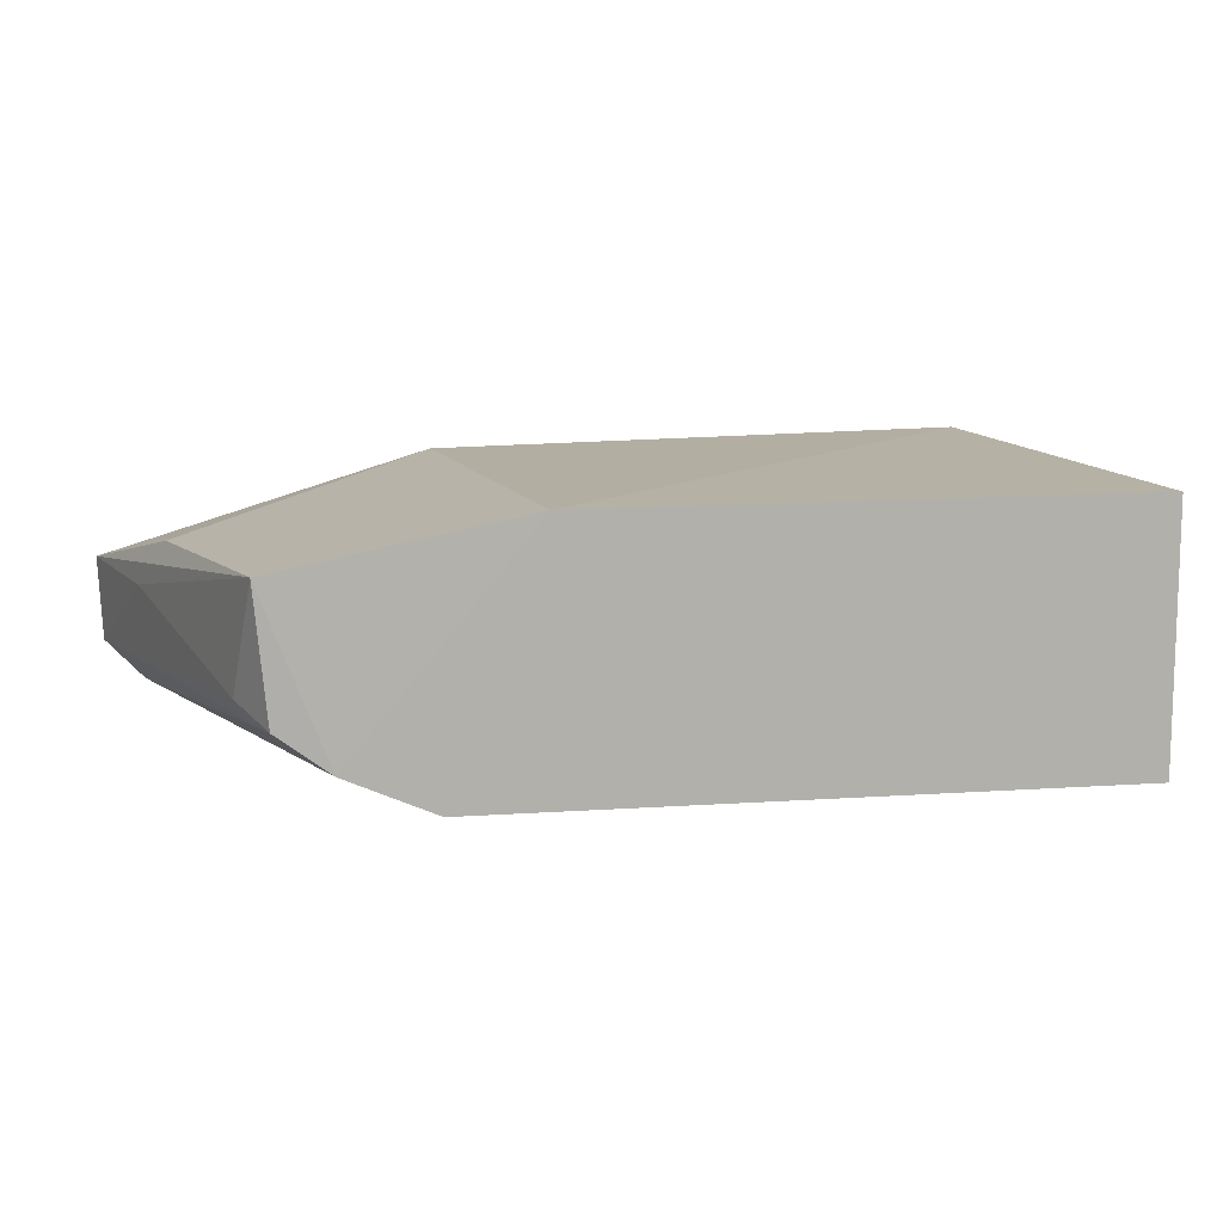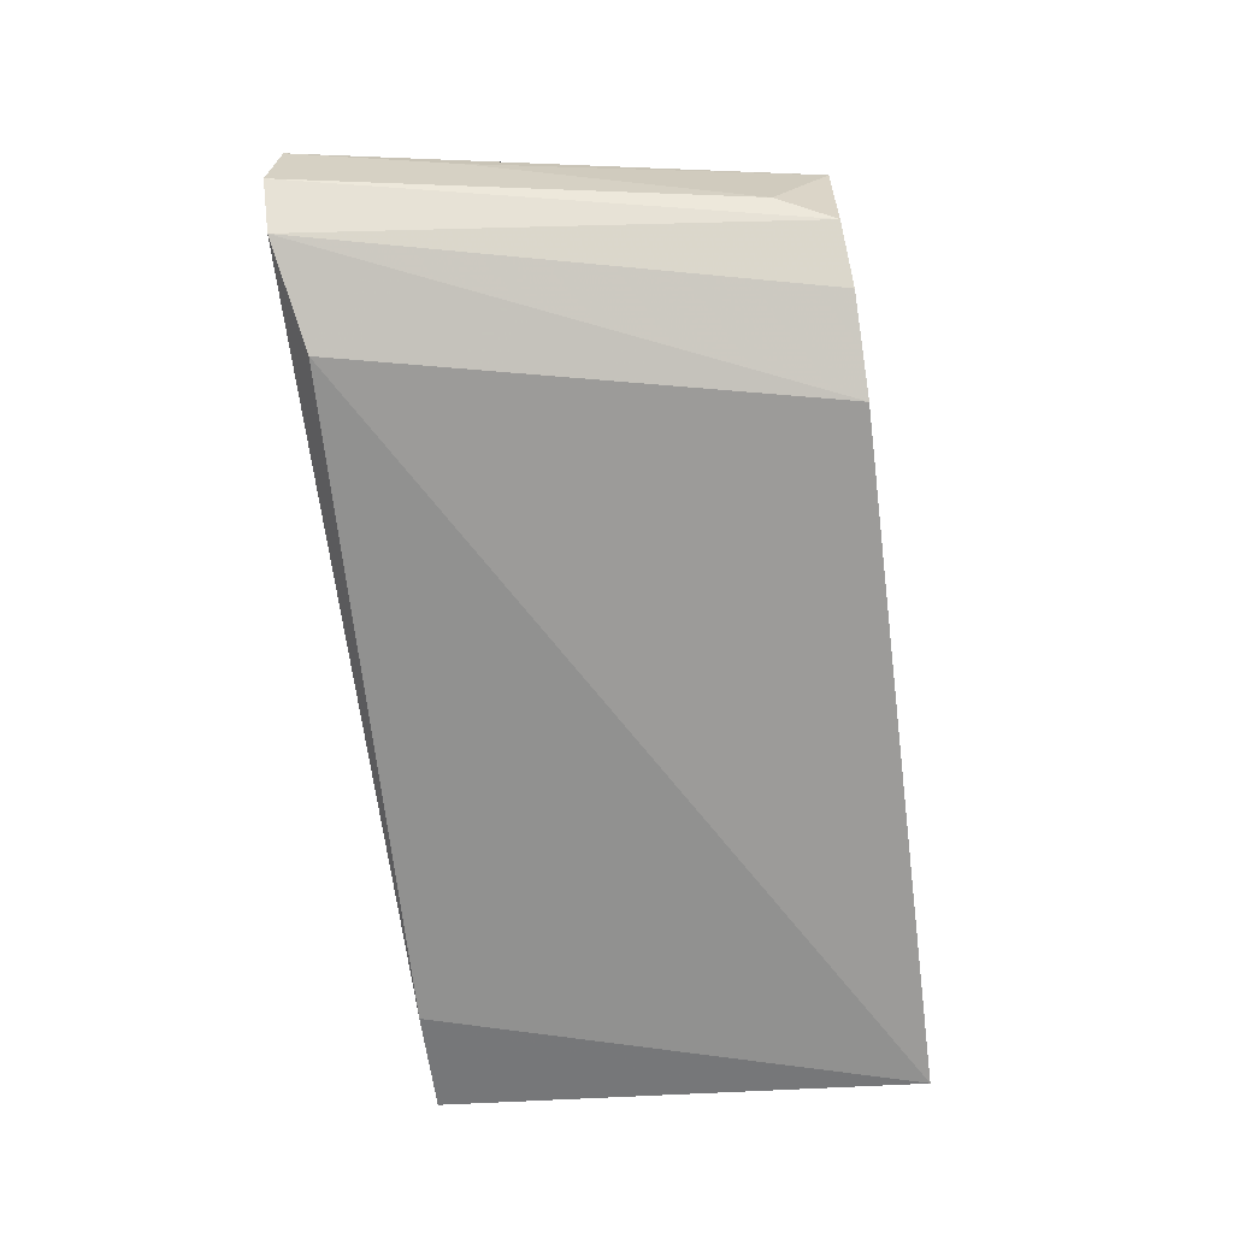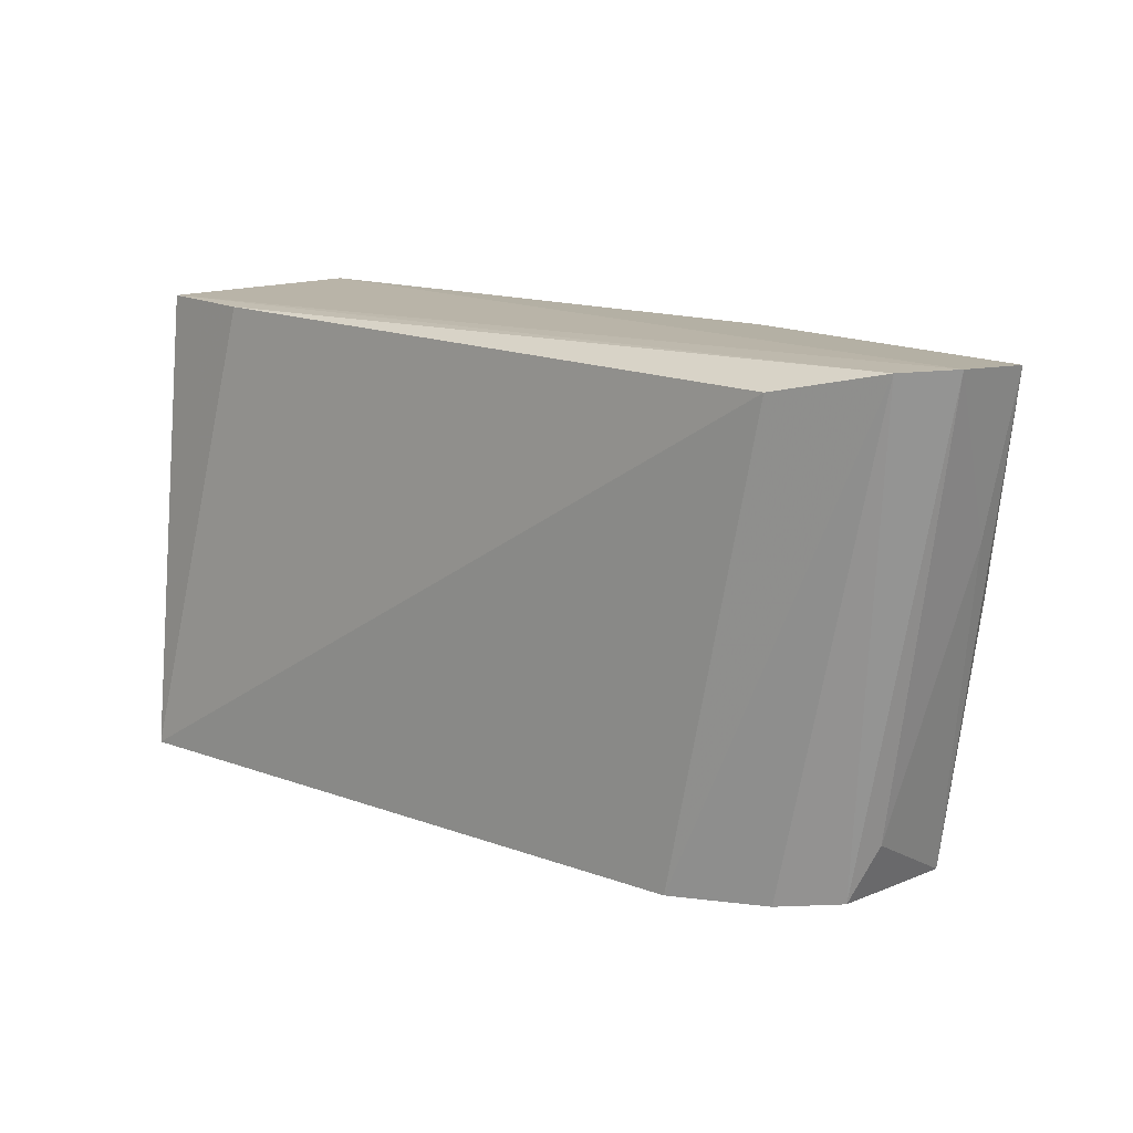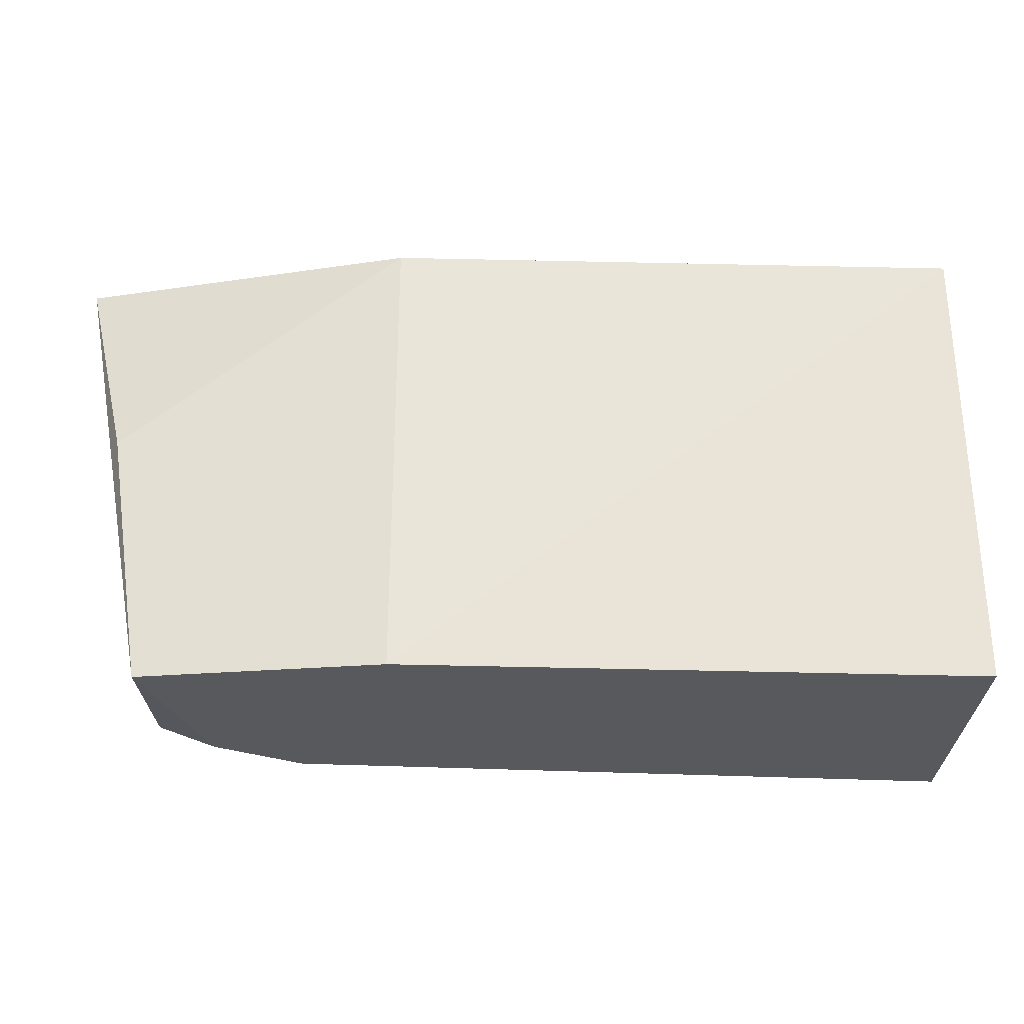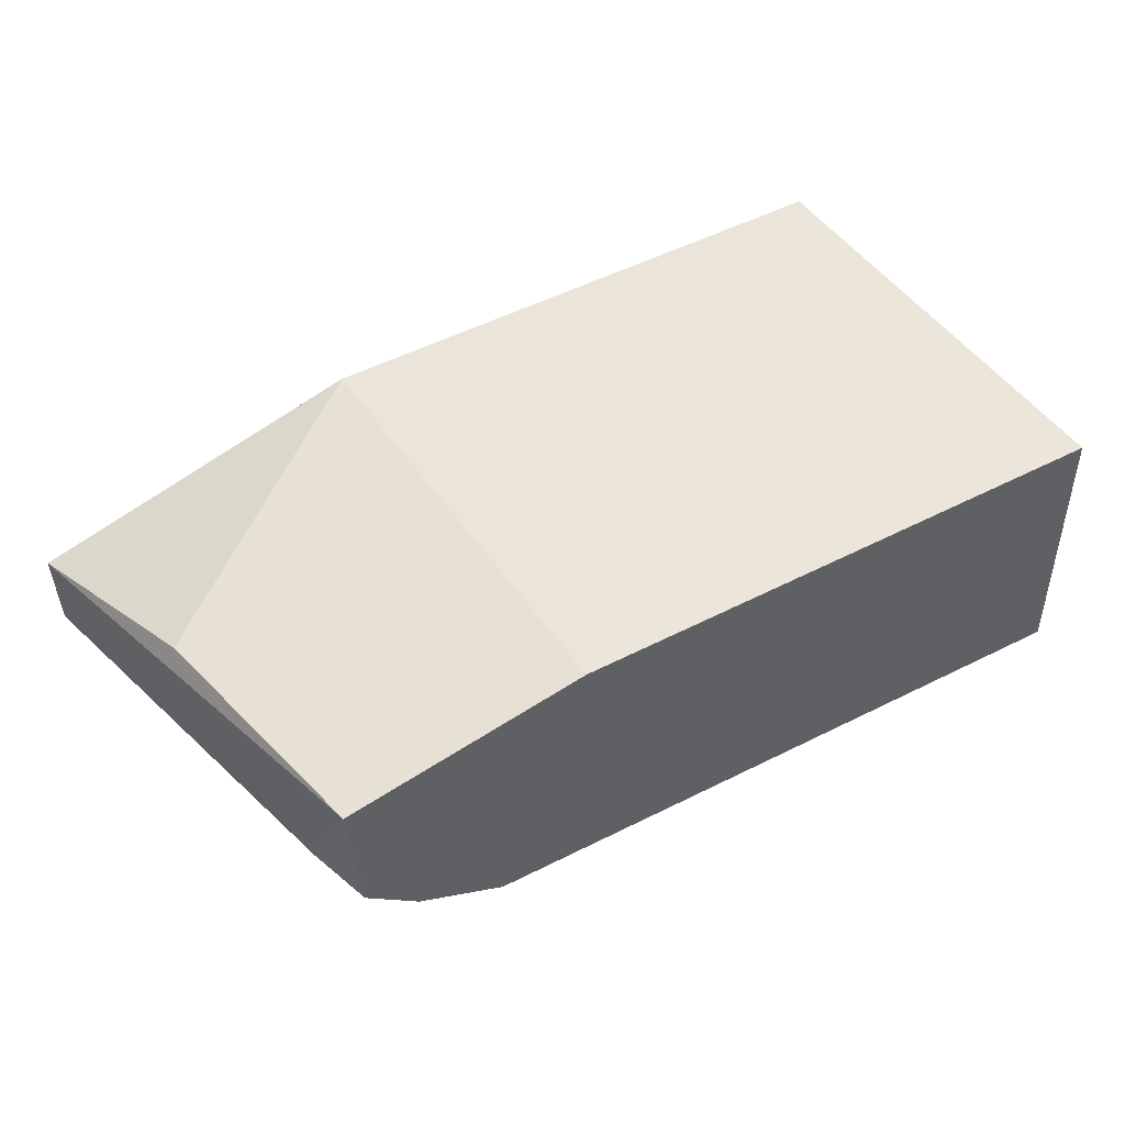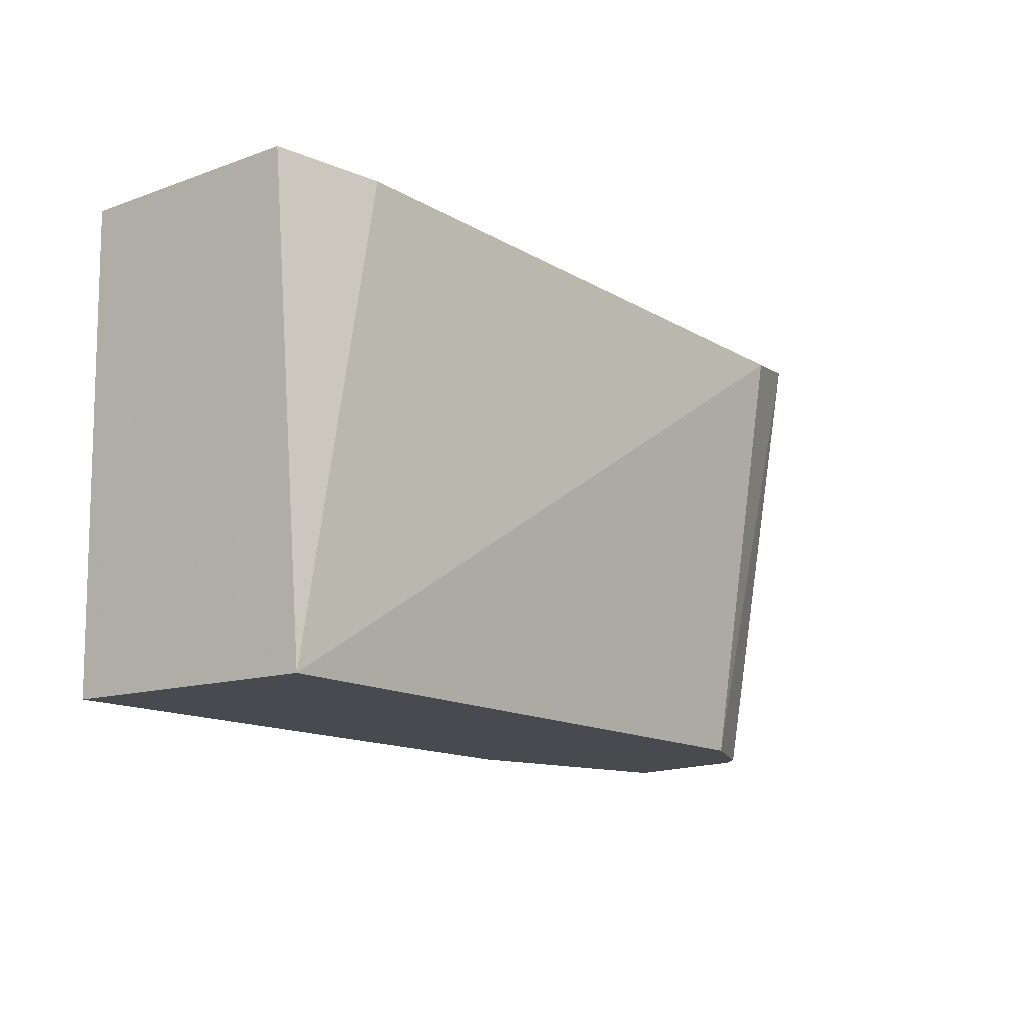
<metadata>
{"format":"obj","ext":"obj","renderer":"f3d","projection":"perspective","resolution":1024,"background":"white","views":[{"elev":10.5,"azim":-16.6,"up":"+Z"},{"elev":-67.6,"azim":-82.8,"up":"+Z"},{"elev":14.1,"azim":-139.1,"up":"+Y"},{"elev":-29.4,"azim":-2.4,"up":"+Y"},{"elev":45.3,"azim":-31.6,"up":"+Z"},{"elev":-13.7,"azim":128.5,"up":"+Y"}]}
</metadata>
<code>
v 0.009356 0.04189 0.02378
v 0.009584 0.002349 0.02273
v 0.009459 0.00218 0.0004149
v -0.05528 0.04091 0.001803
v -0.05966 0.002414 0.01958
v 0.009131 0.0421 0.004197
v -0.0392 0.002223 0.02328
v -0.06719 0.04241 0.01524
v -0.04689 0.002212 0.002253
v -0.0001976 0.04201 0.002656
v -0.06682 0.0429 0.008125
v -0.03915 0.04189 0.02333
v -0.05431 0.002276 0.005638
v -0.06359 0.04272 0.004698
v -0.06048 0.007229 0.01036
v -0.06307 0.02467 0.01894
v -0.06488 0.02965 0.01486
v -0.05863 0.002631 0.008898
f 1 2 3
f 6 1 3
f 7 2 1
f 7 3 2
f 9 4 3
f 9 3 7
f 10 6 3
f 10 3 4
f 11 1 6
f 12 7 1
f 12 11 8
f 12 1 11
f 12 5 7
f 13 9 7
f 13 7 5
f 14 11 6
f 14 6 10
f 14 10 4
f 14 4 9
f 14 9 13
f 16 12 8
f 16 8 5
f 16 5 12
f 17 15 5
f 17 5 8
f 17 8 11
f 17 11 15
f 18 13 5
f 18 5 15
f 18 14 13
f 18 15 11
f 18 11 14

</code>
